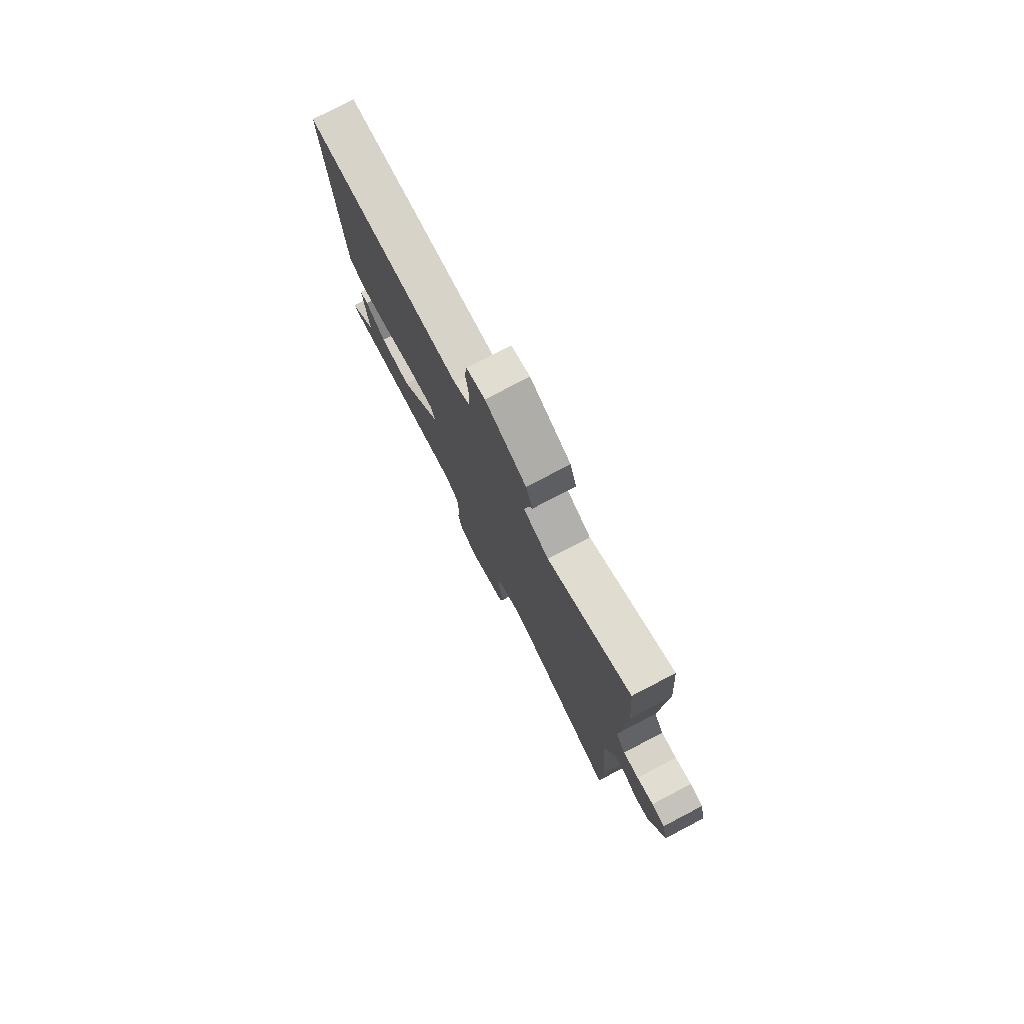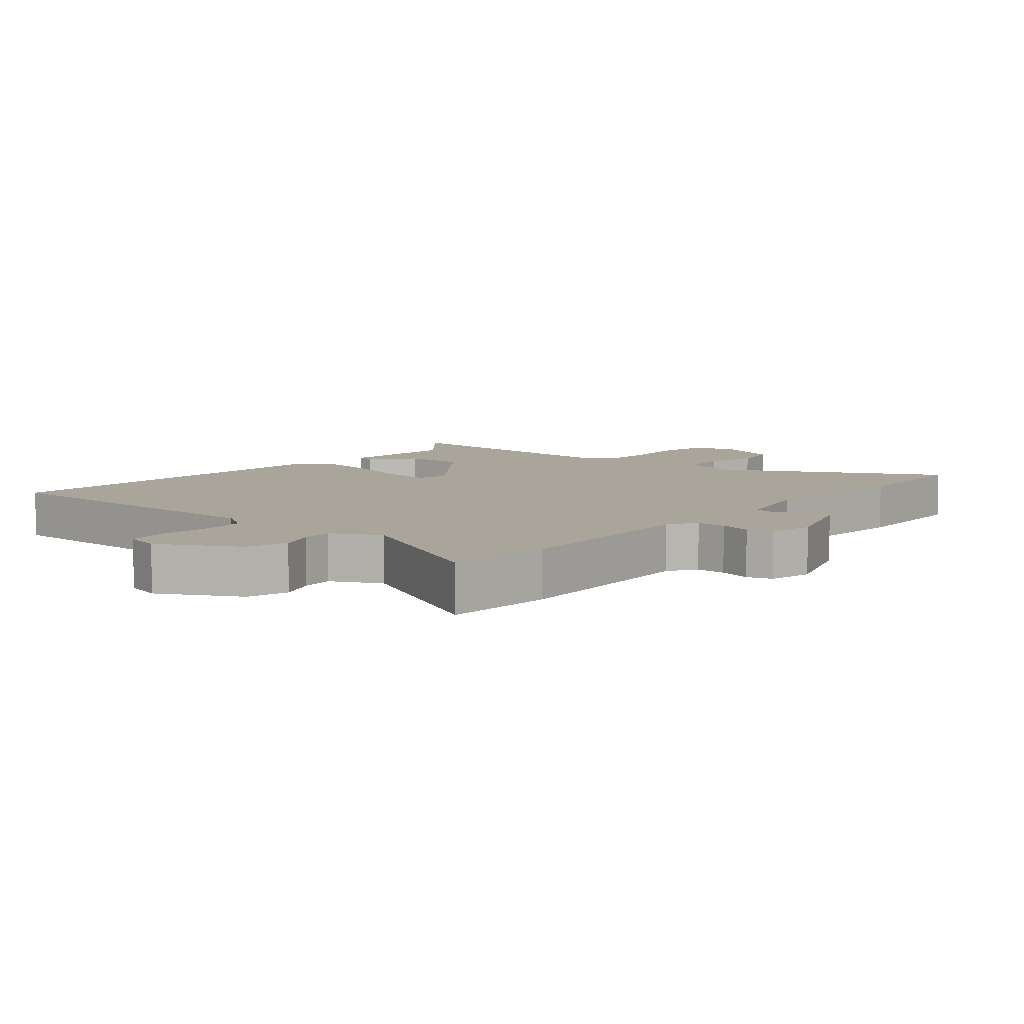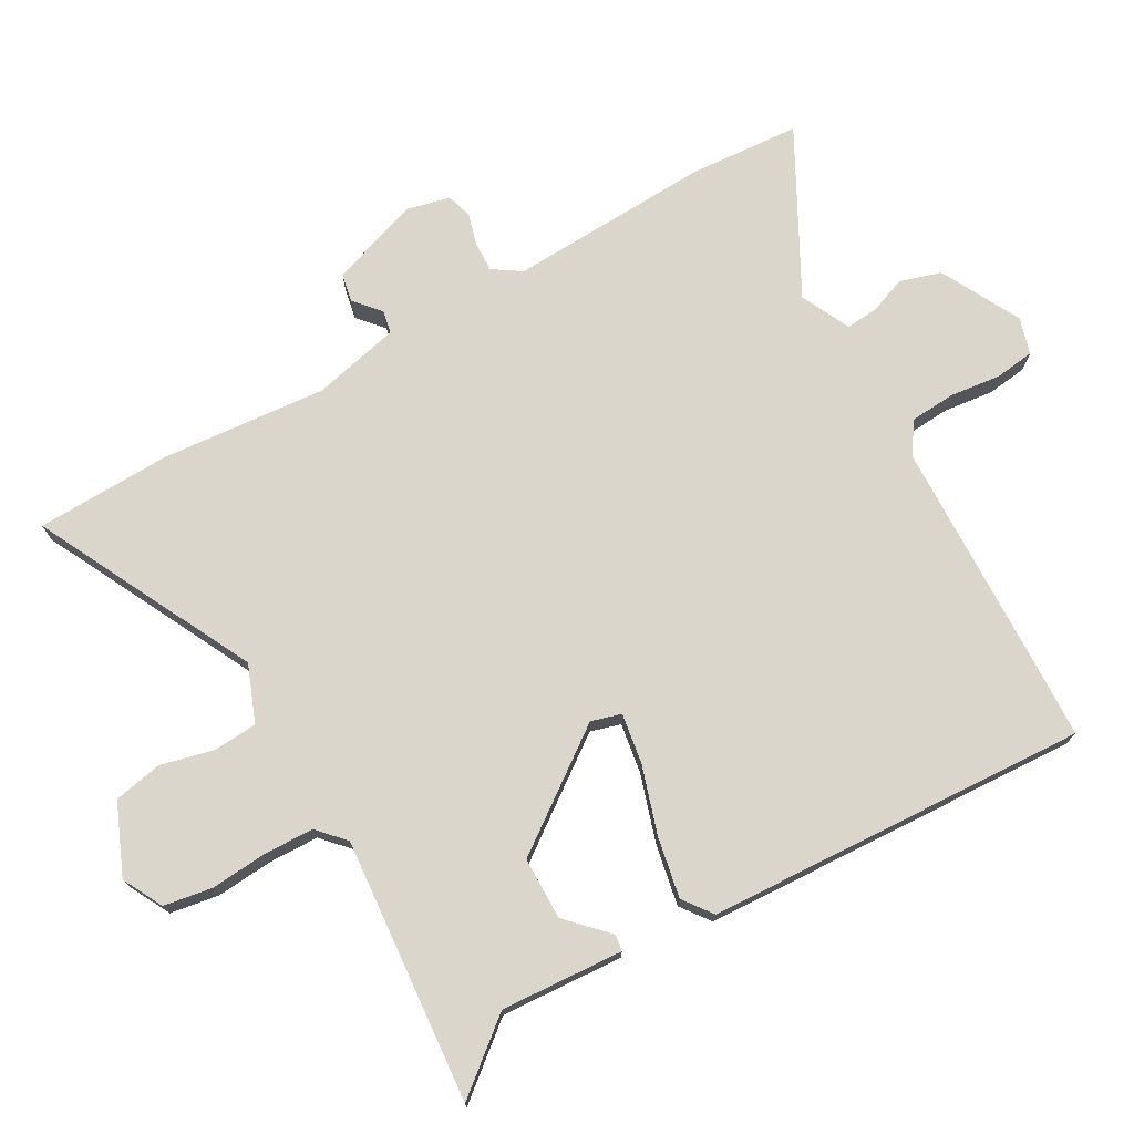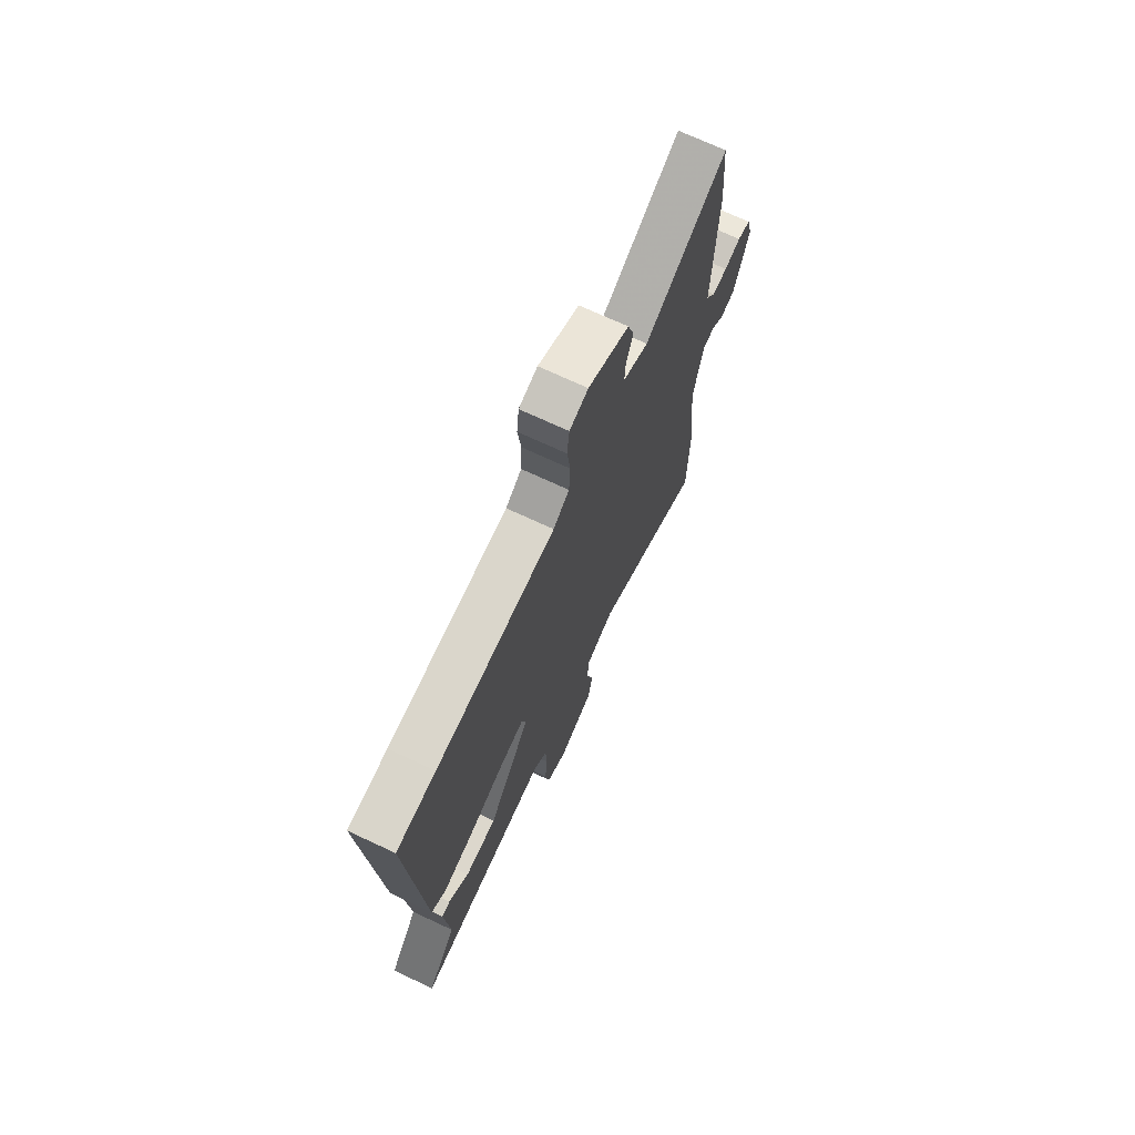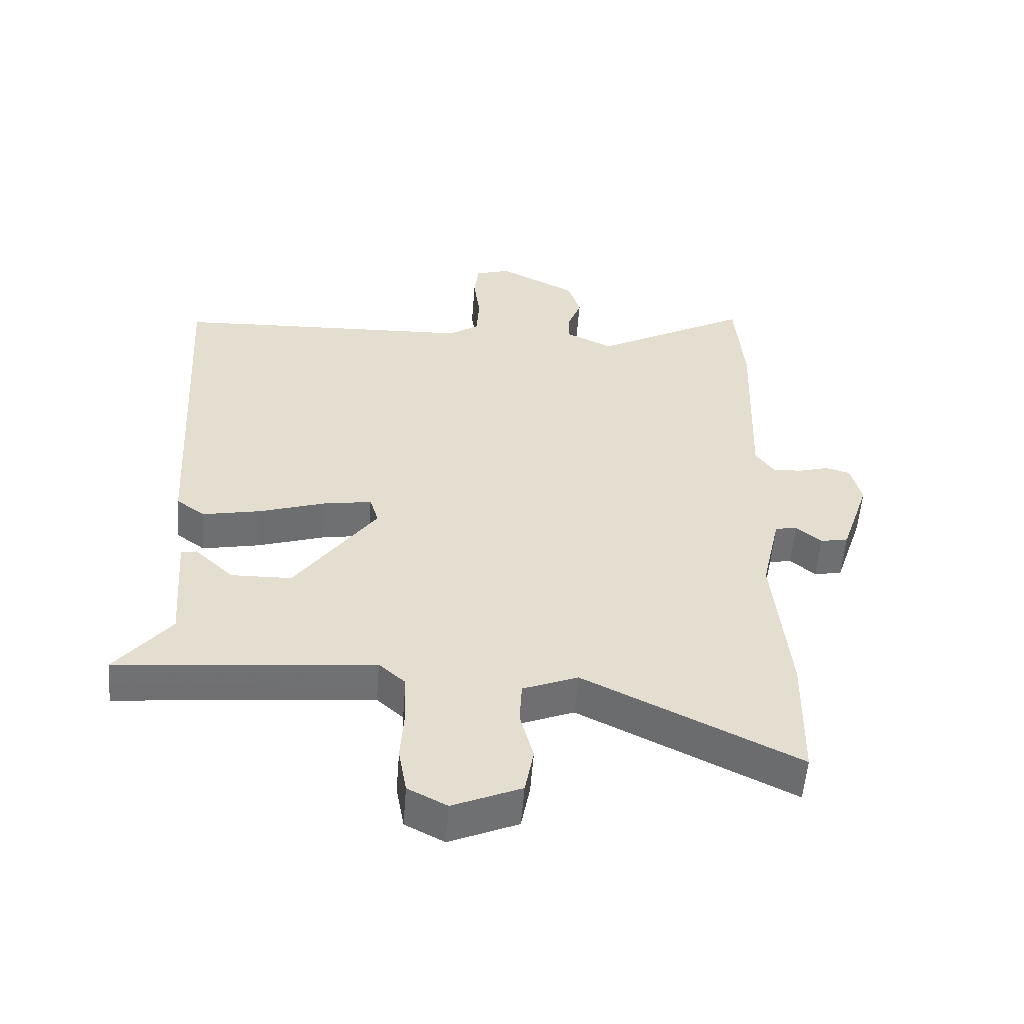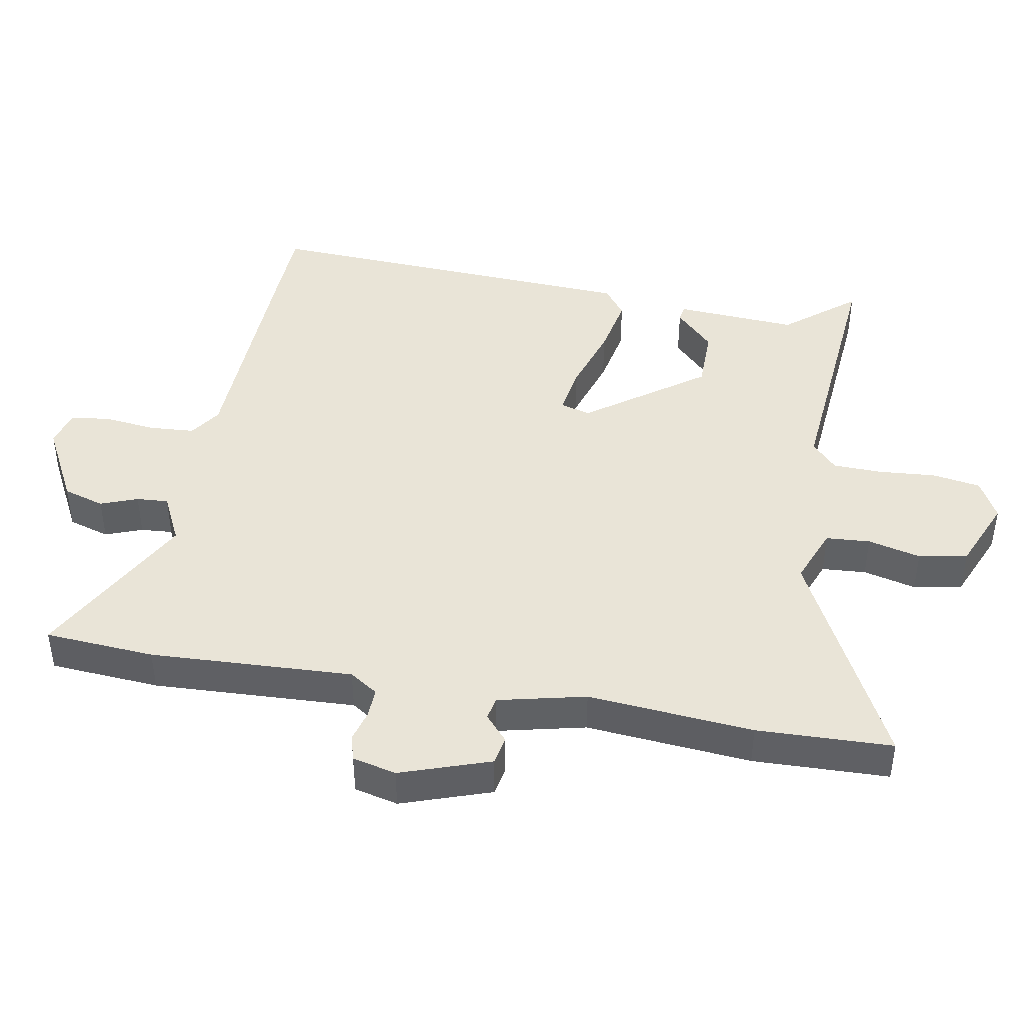
<metadata>
{"format":"obj","ext":"obj","renderer":"f3d","projection":"perspective","resolution":1024,"background":"white","views":[{"elev":78.4,"azim":62.5,"up":"+Z"},{"elev":7.5,"azim":38.7,"up":"+Y"},{"elev":74.0,"azim":-120.1,"up":"+Y"},{"elev":71.6,"azim":-65.0,"up":"+Z"},{"elev":-55.1,"azim":-4.4,"up":"+Z"},{"elev":43.4,"azim":99.6,"up":"+Y"}]}
</metadata>
<code>
v 0.501 0.07 -0.45
v 0.497 0.07 -0.658
v 0.159 0.07 -0.492
v 0.072 0.07 -0.527
v 0.068 0.07 -0.595
v 0.089 0.07 -0.676
v 0.075 0.07 -0.751
v -0.033 0.07 -0.798
v -0.095 0.07 -0.766
v -0.108 0.07 -0.692
v -0.102 0.07 -0.604
v -0.105 0.07 -0.528
v -0.147 0.07 -0.49
v -0.552 0.07 -0.529
v -0.465 0.07 -0.42
v -0.479 0.07 -0.232
v -0.454 0.07 -0.228
v -0.393 0.07 -0.286
v -0.297 0.07 -0.284
v -0.168 0.07 -0.103
v -0.182 0.07 -0.057
v -0.259 0.07 -0.07
v -0.363 0.07 -0.104
v -0.456 0.07 -0.123
v -0.501 0.07 -0.09
v -0.537 0.07 0.498
v -0.419 0.07 0.504
v -0.059 0.07 0.519
v -0.011 0.07 0.552
v -0.007 0.07 0.622
v -0.017 0.07 0.7
v -0.01 0.07 0.761
v 0.046 0.07 0.778
v 0.169 0.07 0.715
v 0.189 0.07 0.652
v 0.168 0.07 0.595
v 0.165 0.07 0.546
v 0.241 0.07 0.51
v 0.488 0.07 0.645
v 0.502 0.07 0.476
v 0.491 0.07 0.164
v 0.52 0.07 0.121
v 0.566 0.07 0.123
v 0.615 0.07 0.137
v 0.654 0.07 0.126
v 0.671 0.07 0.059
v 0.625 0.07 -0.079
v 0.581 0.07 -0.088
v 0.541 0.07 -0.054
v 0.506 0.07 -0.061
v 0.476 0.07 -0.196
v 0.501 0 -0.45
v 0.497 0 -0.658
v 0.159 0 -0.492
v 0.072 0 -0.527
v 0.068 0 -0.595
v 0.089 0 -0.676
v 0.075 0 -0.751
v -0.033 0 -0.798
v -0.095 0 -0.766
v -0.108 0 -0.692
v -0.102 0 -0.604
v -0.105 0 -0.528
v -0.147 0 -0.49
v -0.552 0 -0.529
v -0.465 0 -0.42
v -0.479 0 -0.232
v -0.454 0 -0.228
v -0.393 0 -0.286
v -0.297 0 -0.284
v -0.168 0 -0.103
v -0.182 0 -0.057
v -0.259 0 -0.07
v -0.363 0 -0.104
v -0.456 0 -0.123
v -0.501 0 -0.09
v -0.537 0 0.498
v -0.419 0 0.504
v -0.059 0 0.519
v -0.011 0 0.552
v -0.007 0 0.622
v -0.017 0 0.7
v -0.01 0 0.761
v 0.046 0 0.778
v 0.169 0 0.715
v 0.189 0 0.652
v 0.168 0 0.595
v 0.165 0 0.546
v 0.241 0 0.51
v 0.488 0 0.645
v 0.502 0 0.476
v 0.491 0 0.164
v 0.52 0 0.121
v 0.566 0 0.123
v 0.615 0 0.137
v 0.654 0 0.126
v 0.671 0 0.059
v 0.625 0 -0.079
v 0.581 0 -0.088
v 0.541 0 -0.054
v 0.506 0 -0.061
v 0.476 0 -0.196
f 46 47 48 49
f 46 49 50
f 43 44 45 46
f 42 43 46 50
f 41 42 50 51
f 38 39 40 41
f 37 38 41 51
f 33 34 35 36
f 33 36 37
f 30 31 32 33
f 29 30 33 37
f 28 29 37 51
f 22 23 24 25
f 21 22 25 26
f 15 16 17 18
f 15 18 19
f 13 14 15 19
f 12 13 19 20
f 8 9 10 11
f 8 11 12
f 5 6 7 8
f 4 5 8 12
f 3 4 12 20
f 21 26 27 28
f 20 21 28 51
f 3 20 51
f 1 2 3 51
f 100 99 98 97
f 101 100 97
f 97 96 95 94
f 101 97 94 93
f 102 101 93 92
f 92 91 90 89
f 102 92 89 88
f 87 86 85 84
f 88 87 84
f 84 83 82 81
f 88 84 81 80
f 102 88 80 79
f 76 75 74 73
f 77 76 73 72
f 69 68 67 66
f 70 69 66
f 70 66 65 64
f 71 70 64 63
f 62 61 60 59
f 63 62 59
f 59 58 57 56
f 63 59 56 55
f 71 63 55 54
f 79 78 77 72
f 102 79 72 71
f 102 71 54
f 102 54 53 52
f 1 52 53 2
f 2 53 54 3
f 3 54 55 4
f 4 55 56 5
f 5 56 57 6
f 6 57 58 7
f 7 58 59 8
f 8 59 60 9
f 9 60 61 10
f 10 61 62 11
f 11 62 63 12
f 12 63 64 13
f 13 64 65 14
f 14 65 66 15
f 15 66 67 16
f 16 67 68 17
f 17 68 69 18
f 18 69 70 19
f 19 70 71 20
f 20 71 72 21
f 21 72 73 22
f 22 73 74 23
f 23 74 75 24
f 24 75 76 25
f 25 76 77 26
f 26 77 78 27
f 27 78 79 28
f 28 79 80 29
f 29 80 81 30
f 30 81 82 31
f 31 82 83 32
f 32 83 84 33
f 33 84 85 34
f 34 85 86 35
f 35 86 87 36
f 36 87 88 37
f 37 88 89 38
f 38 89 90 39
f 39 90 91 40
f 40 91 92 41
f 41 92 93 42
f 42 93 94 43
f 43 94 95 44
f 44 95 96 45
f 45 96 97 46
f 46 97 98 47
f 47 98 99 48
f 48 99 100 49
f 49 100 101 50
f 50 101 102 51
f 51 102 52 1

</code>
